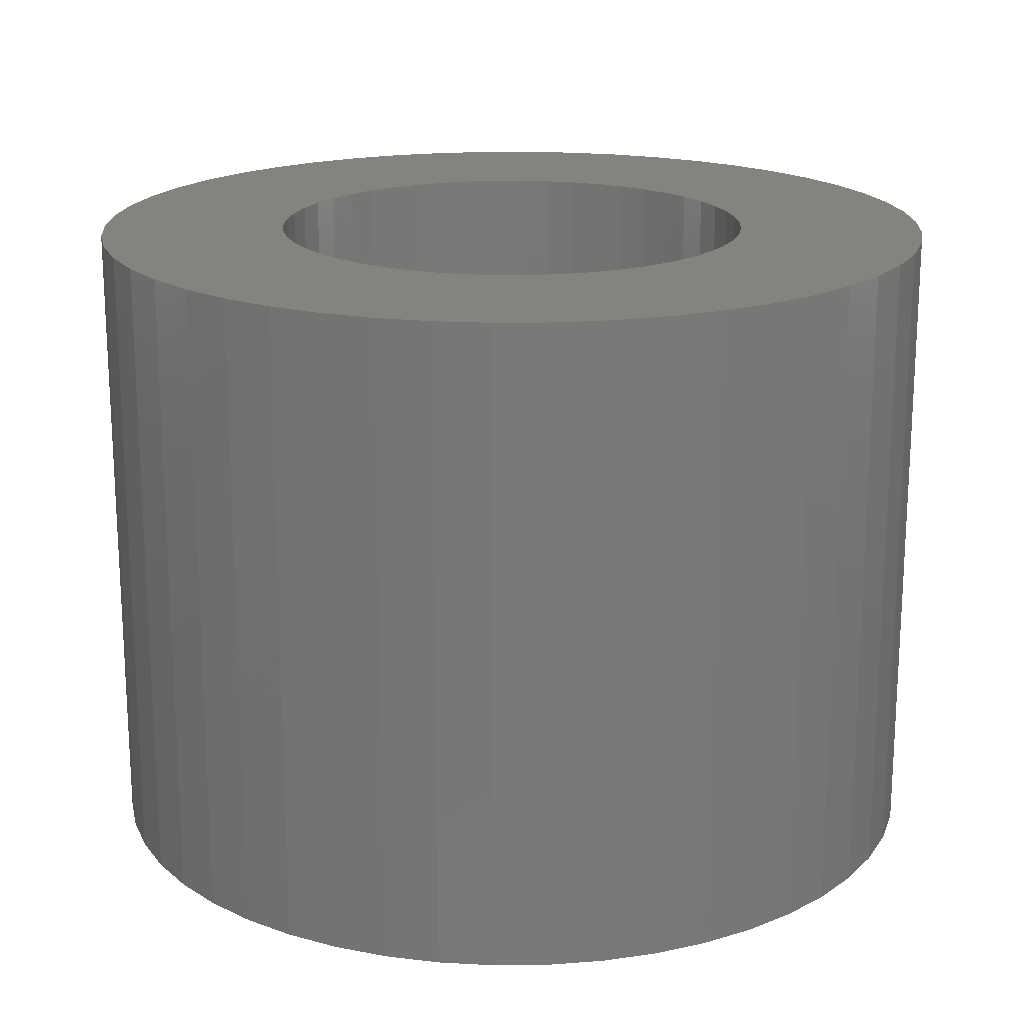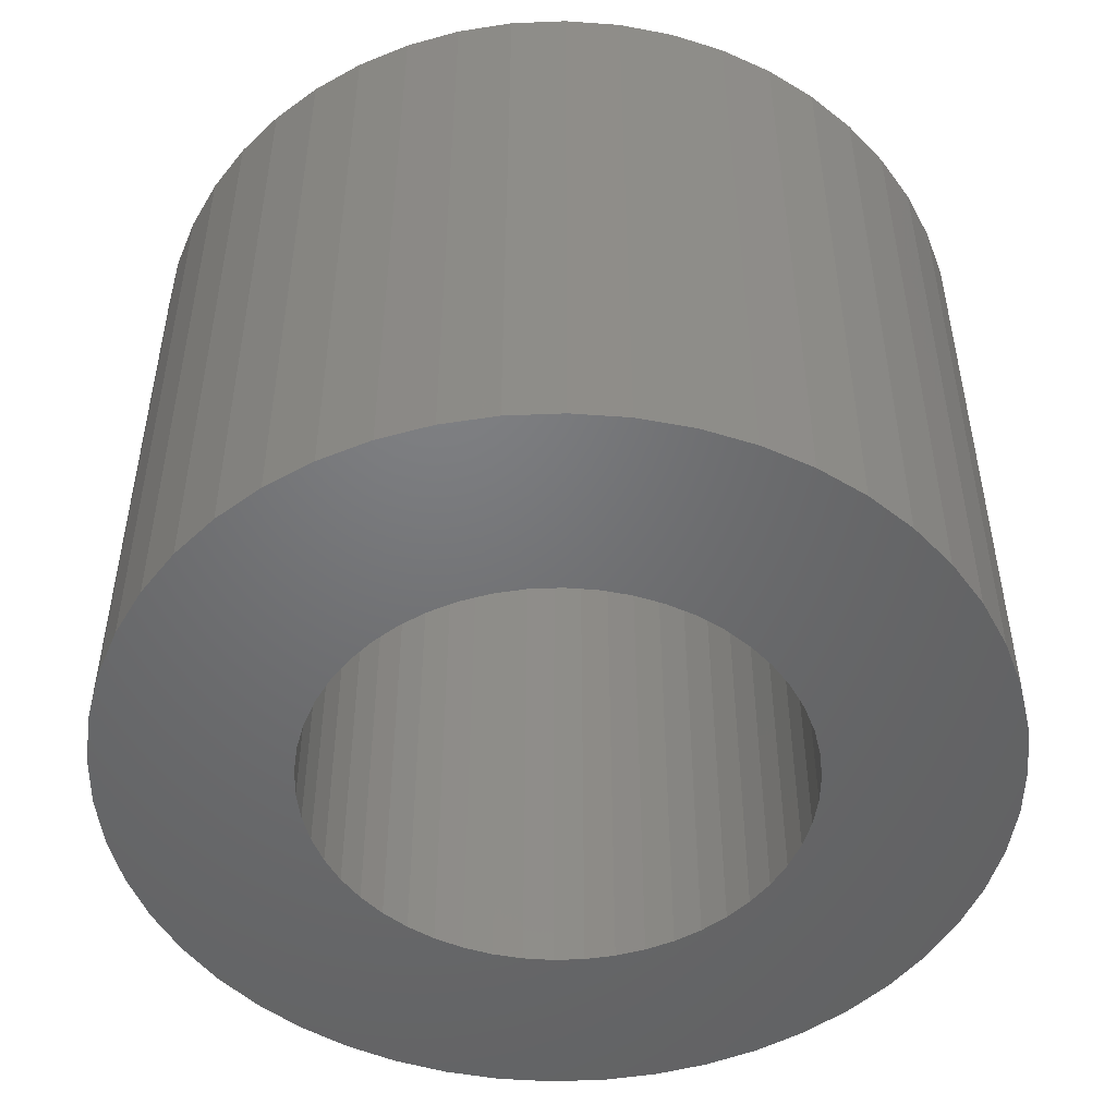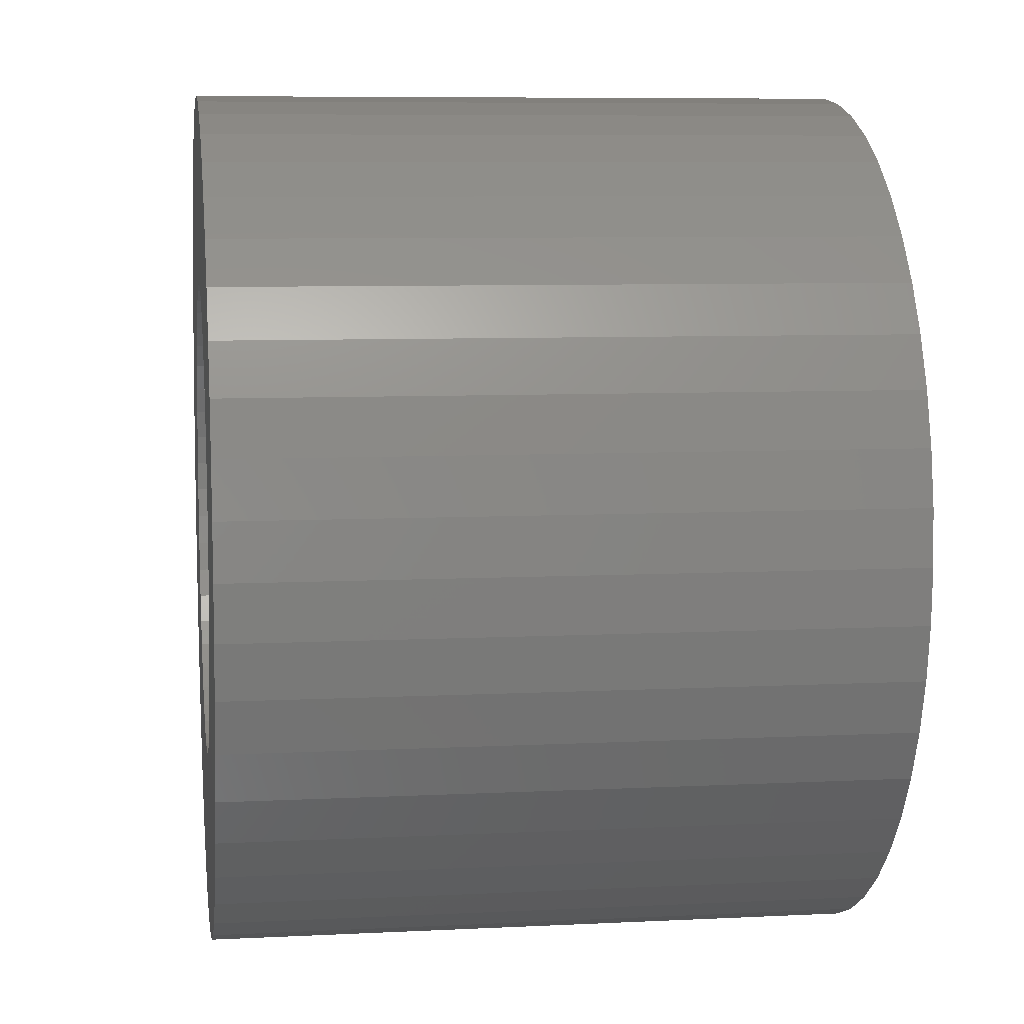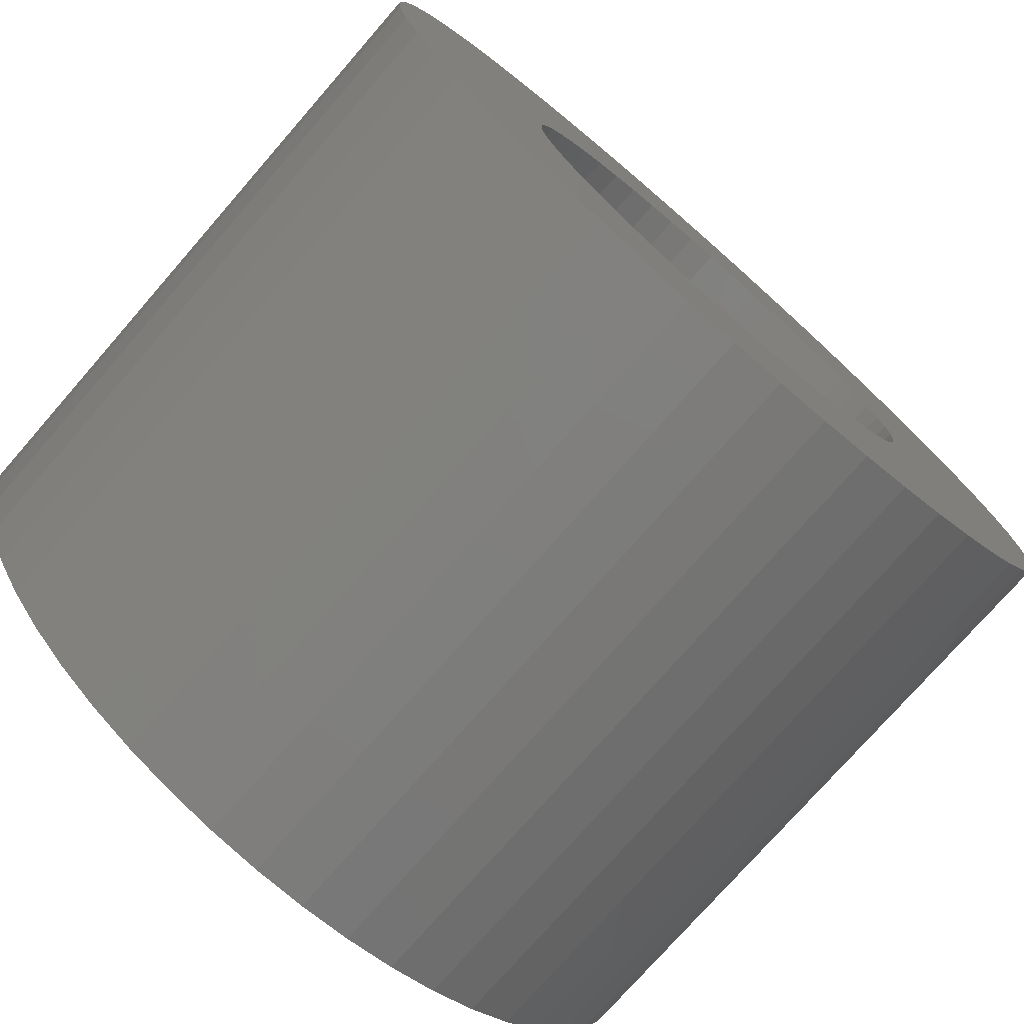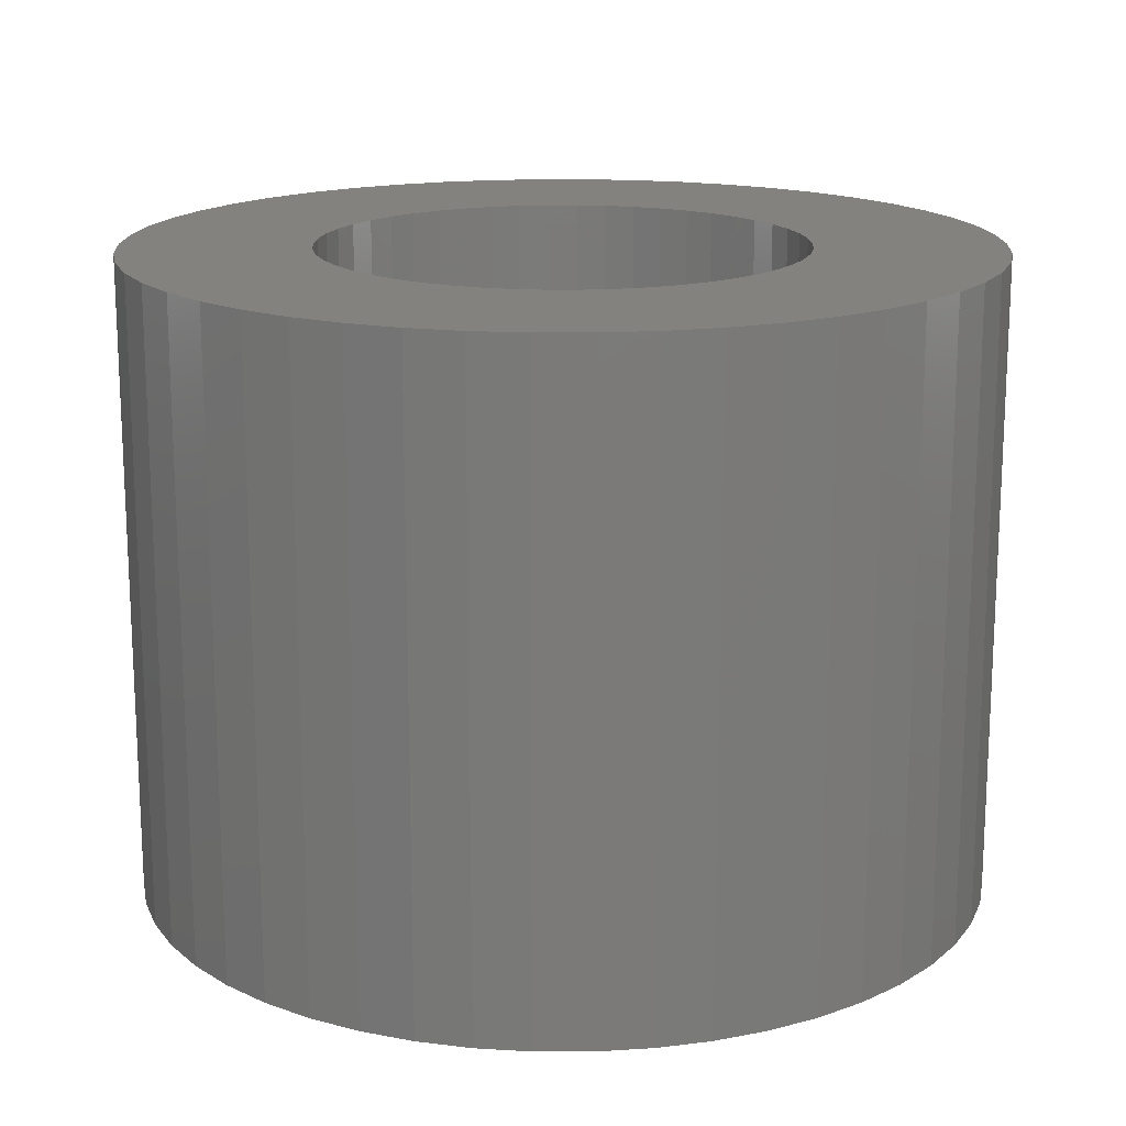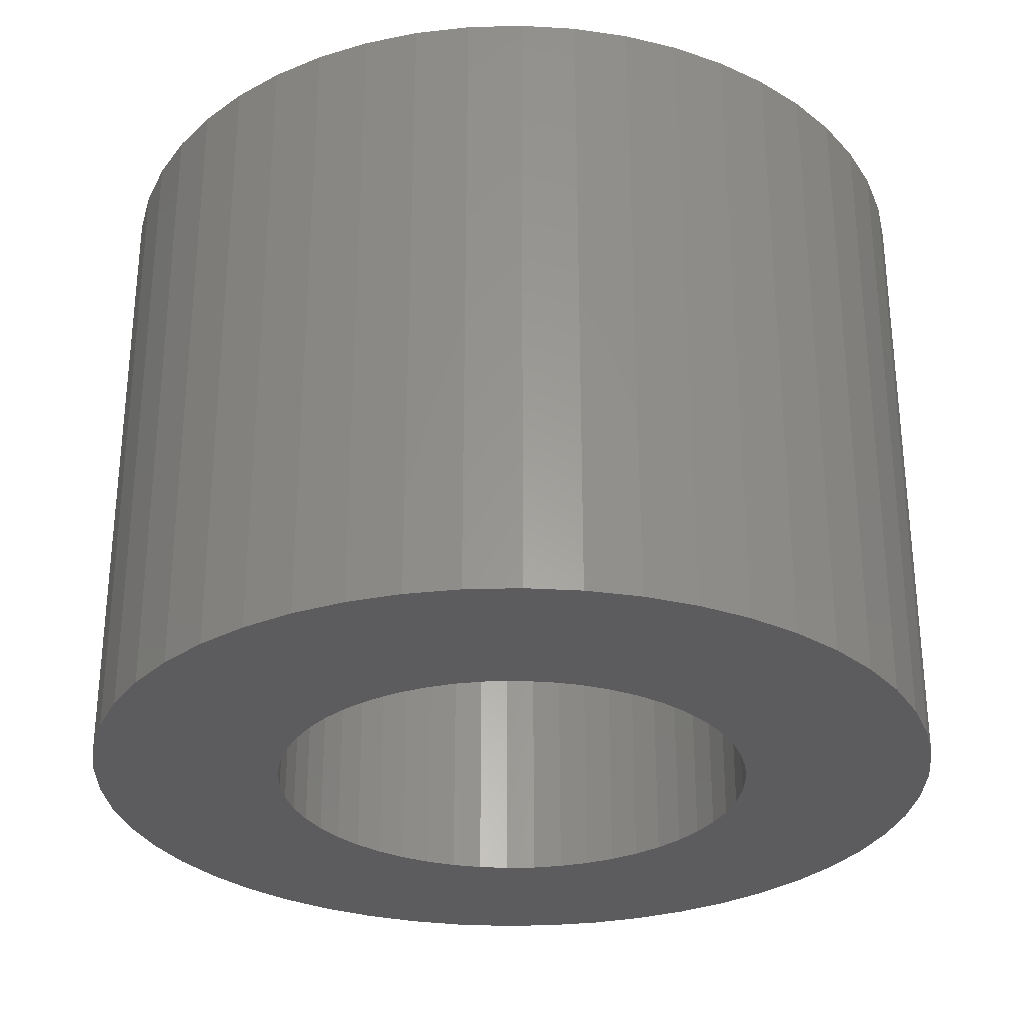
<metadata>
{"format":"stl","ext":"stl","renderer":"f3d","projection":"perspective","resolution":1024,"background":"white","views":[{"elev":18.6,"azim":-87.6,"up":"+Z"},{"elev":-49.5,"azim":139.4,"up":"+Z"},{"elev":7.6,"azim":81.9,"up":"+Y"},{"elev":-75.6,"azim":138.9,"up":"+Y"},{"elev":16.5,"azim":64.7,"up":"+Z"},{"elev":-29.7,"azim":103.1,"up":"+Z"}]}
</metadata>
<code>
# stl→obj: 200 verts, 400 faces
v 4 0 3
v 3.968 0.5013 -3
v 3.968 0.5013 3
v 4 0 -3
v -4 0 -3
v -3.968 0.5013 3
v -3.968 0.5013 -3
v -4 0 3
v 0.2512 3.992 -3
v -0.2512 3.992 3
v 0.2512 3.992 3
v -0.2512 3.992 -3
v -0.2512 -3.992 -3
v 0.2512 -3.992 3
v -0.2512 -3.992 3
v 0.2512 -3.992 -3
v 2.916 2.738 -3
v 2.55 3.082 3
v 2.916 2.738 3
v 2.55 3.082 -3
v -2.55 3.082 -3
v -2.916 2.738 3
v -2.55 3.082 3
v -2.916 2.738 -3
v -1.236 3.804 -3
v -1.703 3.619 3
v -1.236 3.804 3
v -1.703 3.619 -3
v 3.719 1.472 3
v 3.505 1.927 -3
v 3.505 1.927 3
v 3.719 1.472 -3
v 3.236 2.351 -3
v 3.236 2.351 3
v 1.703 3.619 -3
v 1.236 3.804 3
v 1.703 3.619 3
v 1.236 3.804 -3
v 0.7495 3.929 3
v 0.7495 3.929 -3
v 2.143 3.377 3
v 2.143 3.377 -3
v -3.719 1.472 -3
v -3.505 1.927 3
v -3.505 1.927 -3
v -3.719 1.472 3
v -3.236 2.351 -3
v -3.236 2.351 3
v -3.874 0.9948 -3
v -3.874 0.9948 3
v -2.143 3.377 3
v -2.143 3.377 -3
v -0.7495 3.929 -3
v -0.7495 3.929 3
v 0.7495 -3.929 3
v 0.7495 -3.929 -3
v 1.236 -3.804 -3
v 1.703 -3.619 3
v 1.236 -3.804 3
v 1.703 -3.619 -3
v 3.874 0.9948 3
v 3.874 0.9948 -3
v 2.25 0 3
v 2.232 0.282 3
v 3.968 -0.5013 3
v 2.179 0.5596 3
v 2.232 -0.282 3
v 2.092 0.8283 3
v 3.874 -0.9948 3
v 1.972 1.084 3
v 2.179 -0.5596 3
v 1.82 1.323 3
v 3.719 -1.472 3
v 1.64 1.54 3
v 2.092 -0.8283 3
v 3.505 -1.927 3
v 1.434 1.734 3
v 1.206 1.9 3
v 0.958 2.036 3
v 0.6953 2.14 3
v 0.4216 2.21 3
v 0.1413 2.246 3
v -0.1413 2.246 3
v -0.4216 2.21 3
v -0.6953 2.14 3
v -0.958 2.036 3
v -1.206 1.9 3
v -1.434 1.734 3
v -1.64 1.54 3
v -1.82 1.323 3
v -1.972 1.084 3
v -2.092 0.8283 3
v 1.972 -1.084 3
v 3.236 -2.351 3
v 1.82 -1.323 3
v 2.916 -2.738 3
v 1.64 -1.54 3
v 2.55 -3.082 3
v 1.434 -1.734 3
v 2.143 -3.377 3
v 1.206 -1.9 3
v 0.958 -2.036 3
v 0.6953 -2.14 3
v 0.4216 -2.21 3
v 0.1413 -2.246 3
v -0.1413 -2.246 3
v -0.4216 -2.21 3
v -0.7495 -3.929 3
v -0.6953 -2.14 3
v -1.236 -3.804 3
v -0.958 -2.036 3
v -1.703 -3.619 3
v -1.206 -1.9 3
v -2.143 -3.377 3
v -1.434 -1.734 3
v -2.55 -3.082 3
v -1.64 -1.54 3
v -2.916 -2.738 3
v -1.82 -1.323 3
v -3.236 -2.351 3
v -1.972 -1.084 3
v -3.505 -1.927 3
v -2.092 -0.8283 3
v -3.719 -1.472 3
v -2.179 -0.5596 3
v -3.874 -0.9948 3
v -2.232 -0.282 3
v -3.968 -0.5013 3
v -2.25 0 3
v -2.179 0.5596 3
v -2.232 0.282 3
v 3.968 -0.5013 -3
v 2.143 -3.377 -3
v 3.236 -2.351 -3
v 2.916 -2.738 -3
v 3.874 -0.9948 -3
v 3.719 -1.472 -3
v -2.916 -2.738 -3
v -2.55 -3.082 -3
v -3.505 -1.927 -3
v -3.719 -1.472 -3
v -3.236 -2.351 -3
v 2.25 0 -3
v 2.232 -0.282 -3
v 2.179 -0.5596 -3
v 2.232 0.282 -3
v 2.092 -0.8283 -3
v 3.505 -1.927 -3
v 1.972 -1.084 -3
v 2.179 0.5596 -3
v 1.82 -1.323 -3
v 1.64 -1.54 -3
v 2.55 -3.082 -3
v 2.092 0.8283 -3
v 1.434 -1.734 -3
v 1.206 -1.9 -3
v 0.958 -2.036 -3
v 0.6953 -2.14 -3
v 0.4216 -2.21 -3
v 0.1413 -2.246 -3
v -0.1413 -2.246 -3
v -0.4216 -2.21 -3
v -0.7495 -3.929 -3
v -0.6953 -2.14 -3
v -1.236 -3.804 -3
v -0.958 -2.036 -3
v -1.703 -3.619 -3
v -1.206 -1.9 -3
v -2.143 -3.377 -3
v -1.434 -1.734 -3
v -1.64 -1.54 -3
v -1.82 -1.323 -3
v -1.972 -1.084 -3
v -2.092 -0.8283 -3
v 1.972 1.084 -3
v 1.82 1.323 -3
v 1.64 1.54 -3
v 1.434 1.734 -3
v 1.206 1.9 -3
v 0.958 2.036 -3
v 0.6953 2.14 -3
v 0.4216 2.21 -3
v 0.1413 2.246 -3
v -0.1413 2.246 -3
v -0.4216 2.21 -3
v -0.6953 2.14 -3
v -0.958 2.036 -3
v -1.206 1.9 -3
v -1.434 1.734 -3
v -1.64 1.54 -3
v -1.82 1.323 -3
v -1.972 1.084 -3
v -2.092 0.8283 -3
v -2.179 0.5596 -3
v -2.232 0.282 -3
v -2.25 0 -3
v -2.179 -0.5596 -3
v -3.874 -0.9948 -3
v -2.232 -0.282 -3
v -3.968 -0.5013 -3
f 1 2 3
f 2 1 4
f 5 6 7
f 6 5 8
f 9 10 11
f 10 9 12
f 13 14 15
f 14 13 16
f 17 18 19
f 18 17 20
f 21 22 23
f 22 21 24
f 25 26 27
f 26 25 28
f 29 30 31
f 30 29 32
f 31 33 34
f 33 31 30
f 35 36 37
f 36 35 38
f 38 39 36
f 39 38 40
f 20 41 18
f 41 20 42
f 43 44 45
f 44 43 46
f 47 22 24
f 22 47 48
f 49 46 43
f 46 49 50
f 28 51 26
f 51 28 52
f 53 27 54
f 27 53 25
f 16 55 14
f 55 16 56
f 57 58 59
f 58 57 60
f 61 32 29
f 32 61 62
f 3 62 61
f 62 3 2
f 34 17 19
f 17 34 33
f 40 11 39
f 11 40 9
f 42 37 41
f 37 42 35
f 45 48 47
f 48 45 44
f 7 50 49
f 50 7 6
f 63 1 3
f 64 3 61
f 1 63 65
f 66 61 29
f 67 65 63
f 68 29 31
f 65 67 69
f 70 31 34
f 71 69 67
f 72 34 19
f 69 71 73
f 74 19 18
f 75 73 71
f 73 75 76
f 3 64 63
f 61 66 64
f 77 18 41
f 29 68 66
f 31 70 68
f 34 72 70
f 78 41 37
f 19 74 72
f 18 77 74
f 79 37 36
f 41 78 77
f 37 79 78
f 80 36 39
f 36 80 79
f 39 81 80
f 11 81 39
f 11 82 81
f 11 83 82
f 10 83 11
f 10 84 83
f 54 84 10
f 84 54 85
f 27 85 54
f 85 27 86
f 26 86 27
f 86 26 87
f 51 87 26
f 87 51 88
f 23 88 51
f 88 23 89
f 22 89 23
f 89 22 90
f 48 90 22
f 90 48 91
f 44 91 48
f 91 44 92
f 93 76 75
f 76 93 94
f 95 94 93
f 94 95 96
f 97 96 95
f 96 97 98
f 99 98 97
f 98 99 100
f 101 100 99
f 100 101 58
f 102 58 101
f 58 102 59
f 103 59 102
f 59 103 55
f 104 55 103
f 104 14 55
f 105 14 104
f 106 14 105
f 106 15 14
f 107 15 106
f 108 107 109
f 107 108 15
f 110 109 111
f 112 111 113
f 109 110 108
f 114 113 115
f 116 115 117
f 111 112 110
f 118 117 119
f 120 119 121
f 122 121 123
f 113 114 112
f 124 123 125
f 126 125 127
f 128 127 129
f 46 92 44
f 115 116 114
f 92 46 130
f 117 118 116
f 50 130 46
f 119 120 118
f 130 50 131
f 121 122 120
f 6 131 50
f 123 124 122
f 131 6 129
f 125 126 124
f 8 129 6
f 127 128 126
f 129 8 128
f 52 23 51
f 23 52 21
f 12 54 10
f 54 12 53
f 65 4 1
f 4 65 132
f 60 100 58
f 100 60 133
f 96 134 94
f 134 96 135
f 73 136 69
f 136 73 137
f 69 132 65
f 132 69 136
f 138 116 118
f 116 138 139
f 140 124 141
f 124 140 122
f 138 120 142
f 120 138 118
f 143 4 132
f 144 132 136
f 4 143 2
f 145 136 137
f 146 2 143
f 147 137 148
f 2 146 62
f 149 148 134
f 150 62 146
f 151 134 135
f 62 150 32
f 152 135 153
f 154 32 150
f 32 154 30
f 132 144 143
f 136 145 144
f 155 153 133
f 137 147 145
f 148 149 147
f 134 151 149
f 156 133 60
f 135 152 151
f 153 155 152
f 157 60 57
f 133 156 155
f 60 157 156
f 158 57 56
f 57 158 157
f 56 159 158
f 16 159 56
f 16 160 159
f 16 161 160
f 13 161 16
f 13 162 161
f 163 162 13
f 162 163 164
f 165 164 163
f 164 165 166
f 167 166 165
f 166 167 168
f 169 168 167
f 168 169 170
f 139 170 169
f 170 139 171
f 138 171 139
f 171 138 172
f 142 172 138
f 172 142 173
f 140 173 142
f 173 140 174
f 175 30 154
f 30 175 33
f 176 33 175
f 33 176 17
f 177 17 176
f 17 177 20
f 178 20 177
f 20 178 42
f 179 42 178
f 42 179 35
f 180 35 179
f 35 180 38
f 181 38 180
f 38 181 40
f 182 40 181
f 182 9 40
f 183 9 182
f 184 9 183
f 184 12 9
f 185 12 184
f 53 185 186
f 185 53 12
f 25 186 187
f 28 187 188
f 186 25 53
f 52 188 189
f 21 189 190
f 187 28 25
f 24 190 191
f 47 191 192
f 45 192 193
f 188 52 28
f 43 193 194
f 49 194 195
f 7 195 196
f 141 174 140
f 189 21 52
f 174 141 197
f 190 24 21
f 198 197 141
f 191 47 24
f 197 198 199
f 192 45 47
f 200 199 198
f 193 43 45
f 199 200 196
f 194 49 43
f 5 196 200
f 195 7 49
f 196 5 7
f 94 148 76
f 148 94 134
f 165 108 110
f 108 165 163
f 141 126 198
f 126 141 124
f 56 59 55
f 59 56 57
f 153 96 98
f 96 153 135
f 133 98 100
f 98 133 153
f 76 137 73
f 137 76 148
f 163 15 108
f 15 163 13
f 167 110 112
f 110 167 165
f 142 122 140
f 122 142 120
f 198 128 200
f 128 198 126
f 200 8 5
f 8 200 128
f 169 112 114
f 112 169 167
f 139 114 116
f 114 139 169
f 130 193 92
f 193 130 194
f 175 72 176
f 72 175 70
f 182 80 81
f 80 182 181
f 181 79 80
f 79 181 180
f 187 85 86
f 85 187 186
f 92 192 91
f 192 92 193
f 145 67 144
f 67 145 71
f 146 66 150
f 66 146 64
f 178 74 77
f 74 178 177
f 183 81 82
f 81 183 182
f 179 77 78
f 77 179 178
f 131 194 130
f 194 131 195
f 90 190 89
f 190 90 191
f 188 86 87
f 86 188 187
f 185 83 84
f 83 185 184
f 143 64 146
f 64 143 63
f 147 71 145
f 71 147 75
f 170 117 115
f 117 170 171
f 155 101 99
f 101 155 156
f 176 74 177
f 74 176 72
f 184 82 83
f 82 184 183
f 180 78 79
f 78 180 179
f 129 195 131
f 195 129 196
f 91 191 90
f 191 91 192
f 186 84 85
f 84 186 185
f 189 87 88
f 87 189 188
f 190 88 89
f 88 190 189
f 144 63 143
f 63 144 67
f 151 93 149
f 93 151 95
f 117 172 119
f 172 117 171
f 159 105 104
f 105 159 160
f 154 70 175
f 70 154 68
f 150 68 154
f 68 150 66
f 149 75 147
f 75 149 93
f 127 196 129
f 196 127 199
f 123 197 125
f 197 123 174
f 157 103 102
f 103 157 158
f 158 104 103
f 104 158 159
f 152 95 151
f 95 152 97
f 168 115 113
f 115 168 170
f 160 106 105
f 106 160 161
f 166 113 111
f 113 166 168
f 164 111 109
f 111 164 166
f 125 199 127
f 199 125 197
f 119 173 121
f 173 119 172
f 121 174 123
f 174 121 173
f 156 102 101
f 102 156 157
f 152 99 97
f 99 152 155
f 162 109 107
f 109 162 164
f 161 107 106
f 107 161 162

</code>
